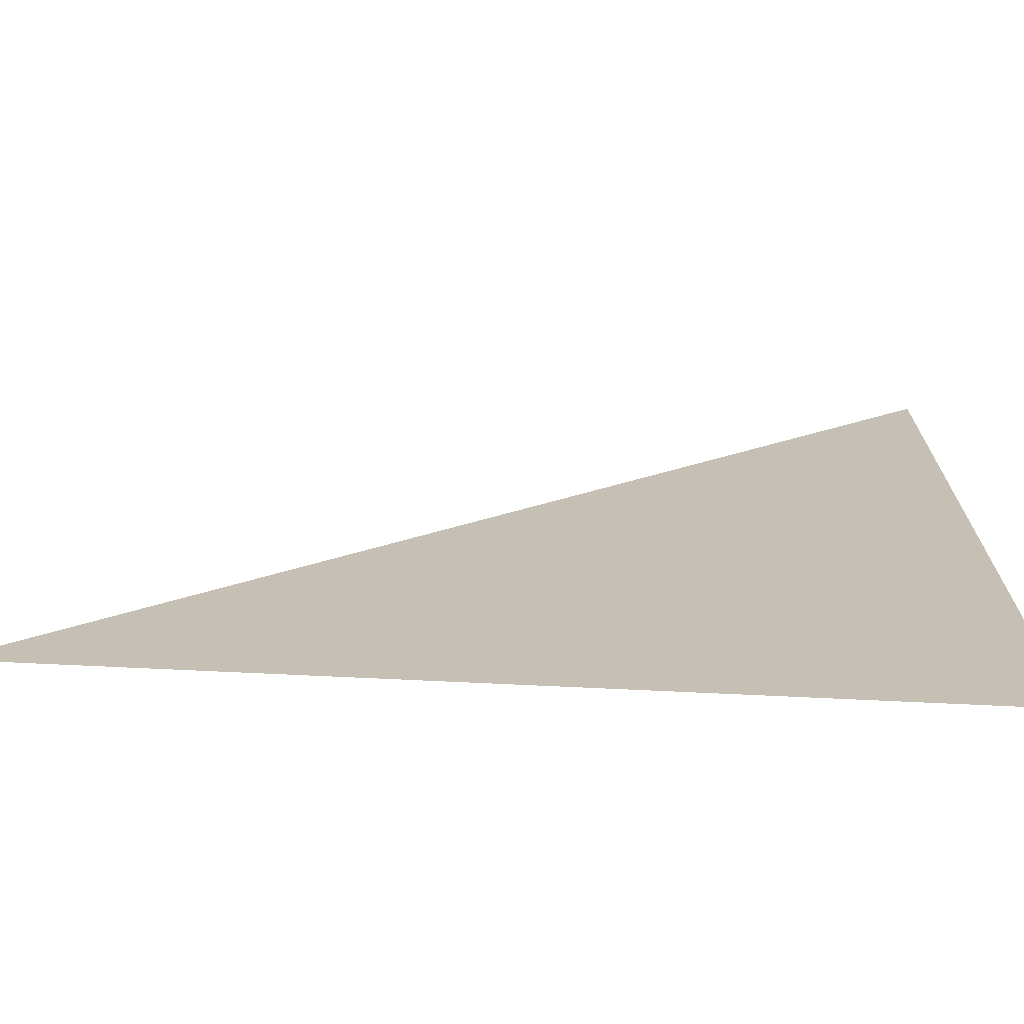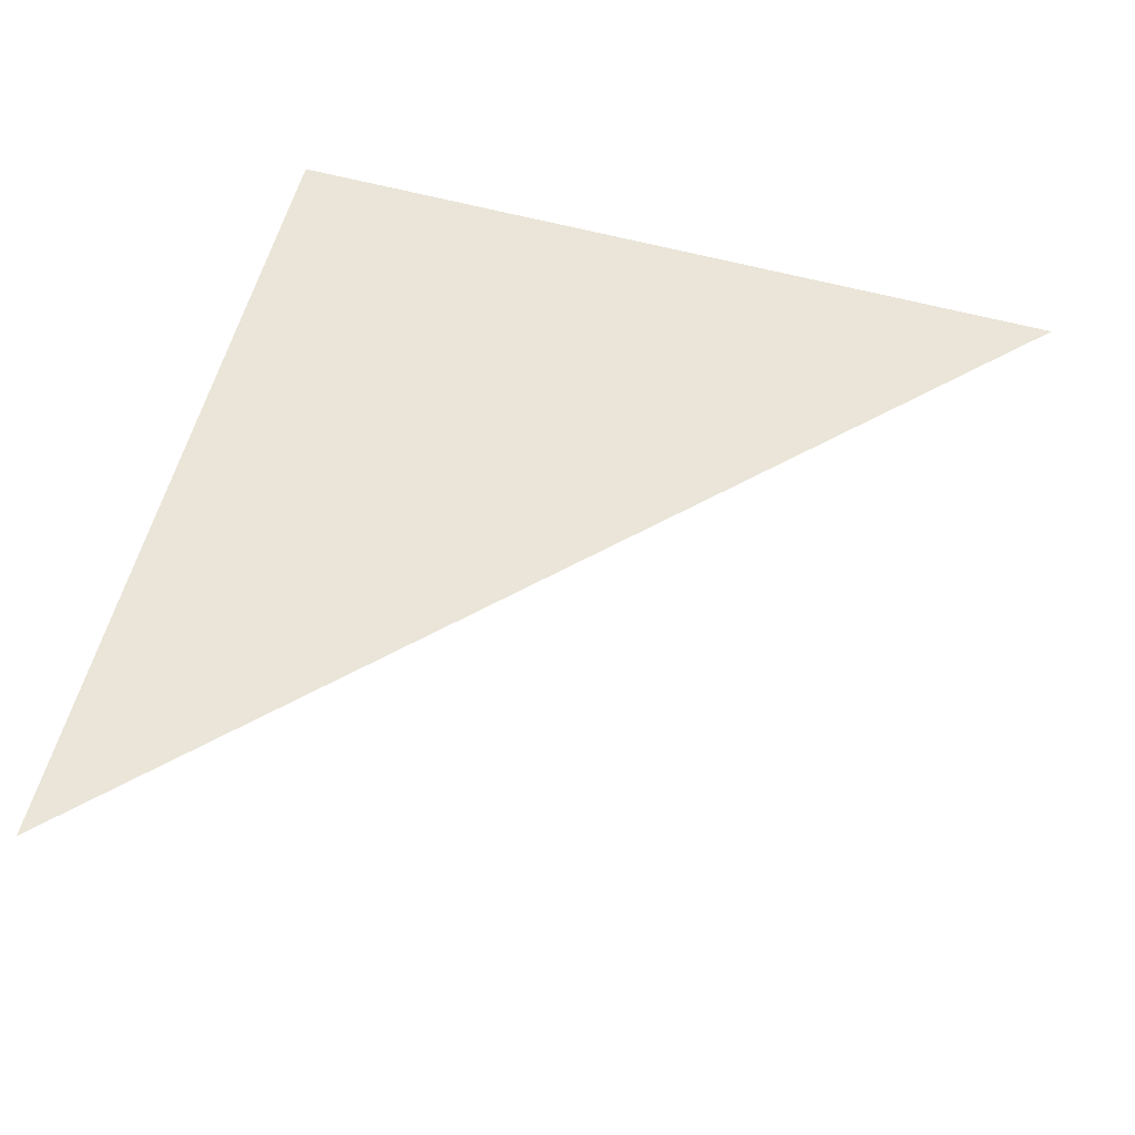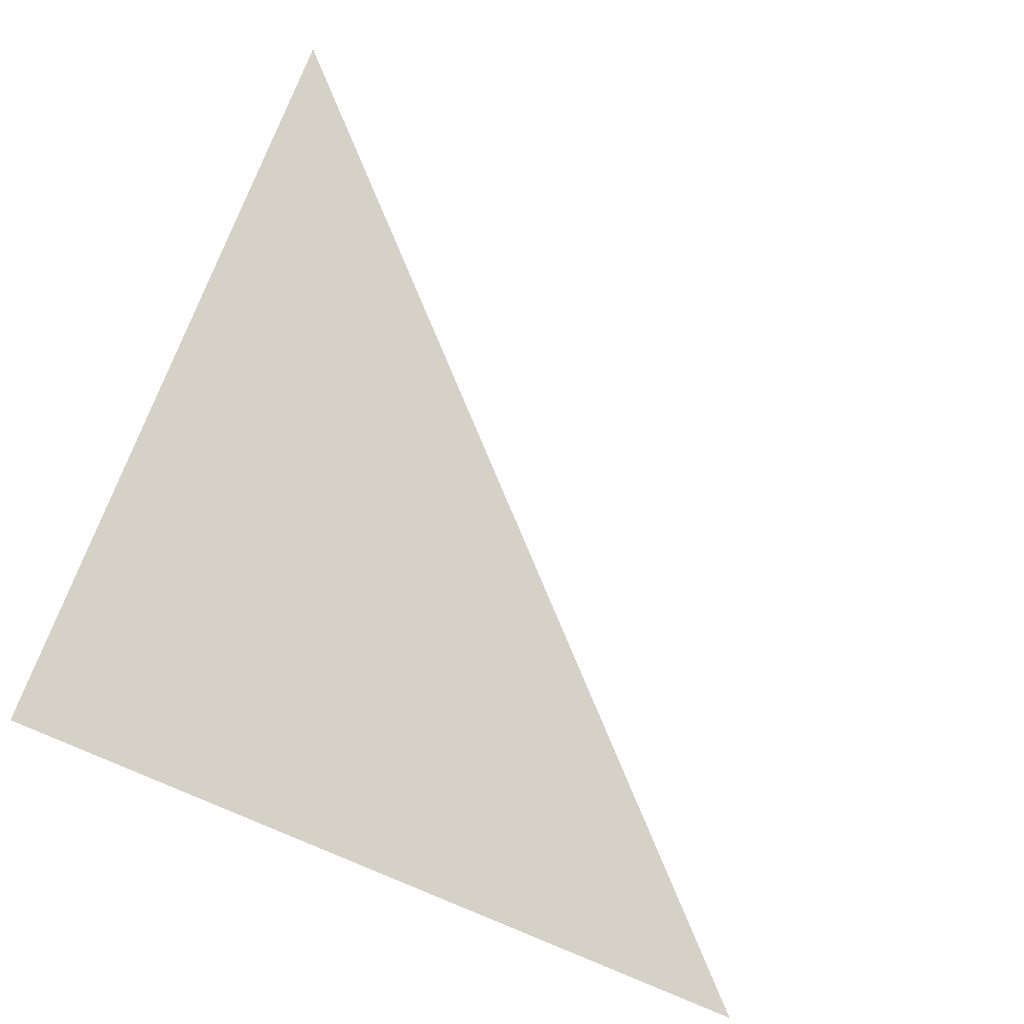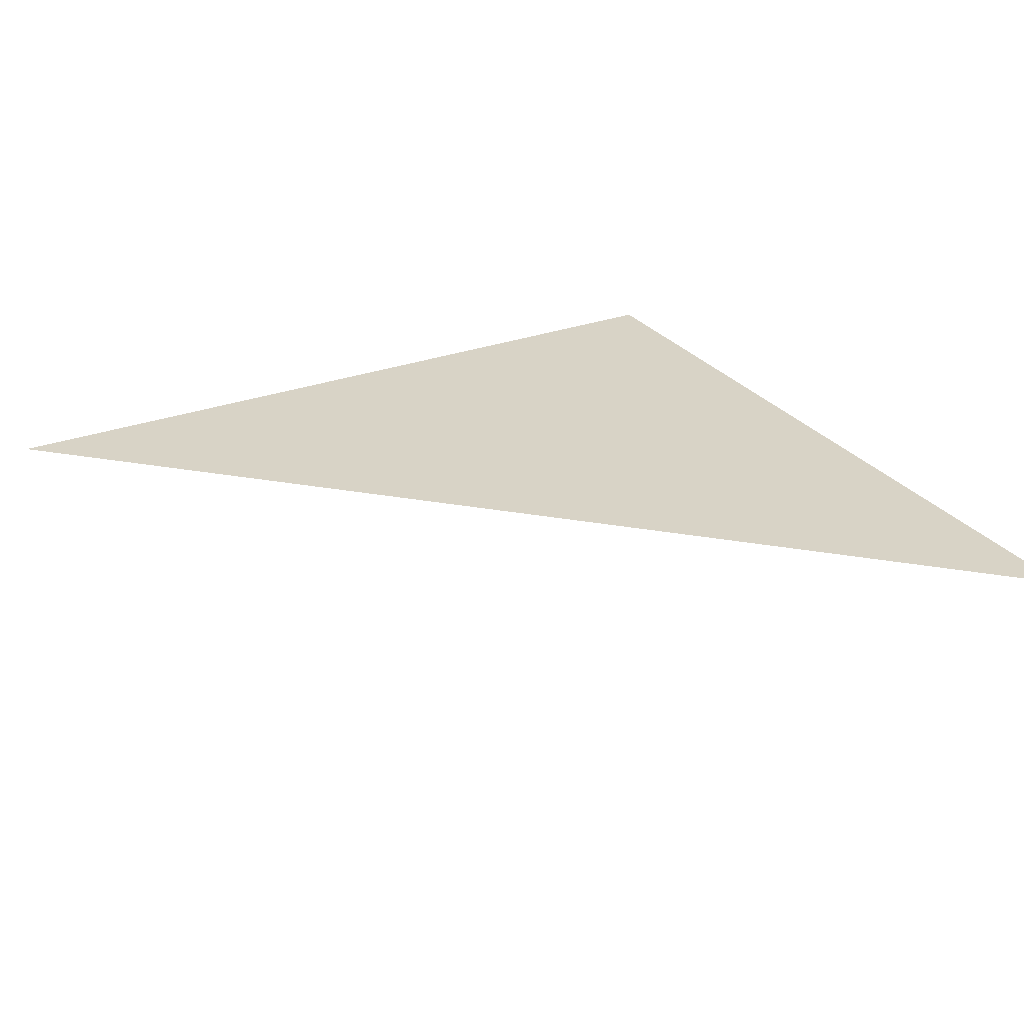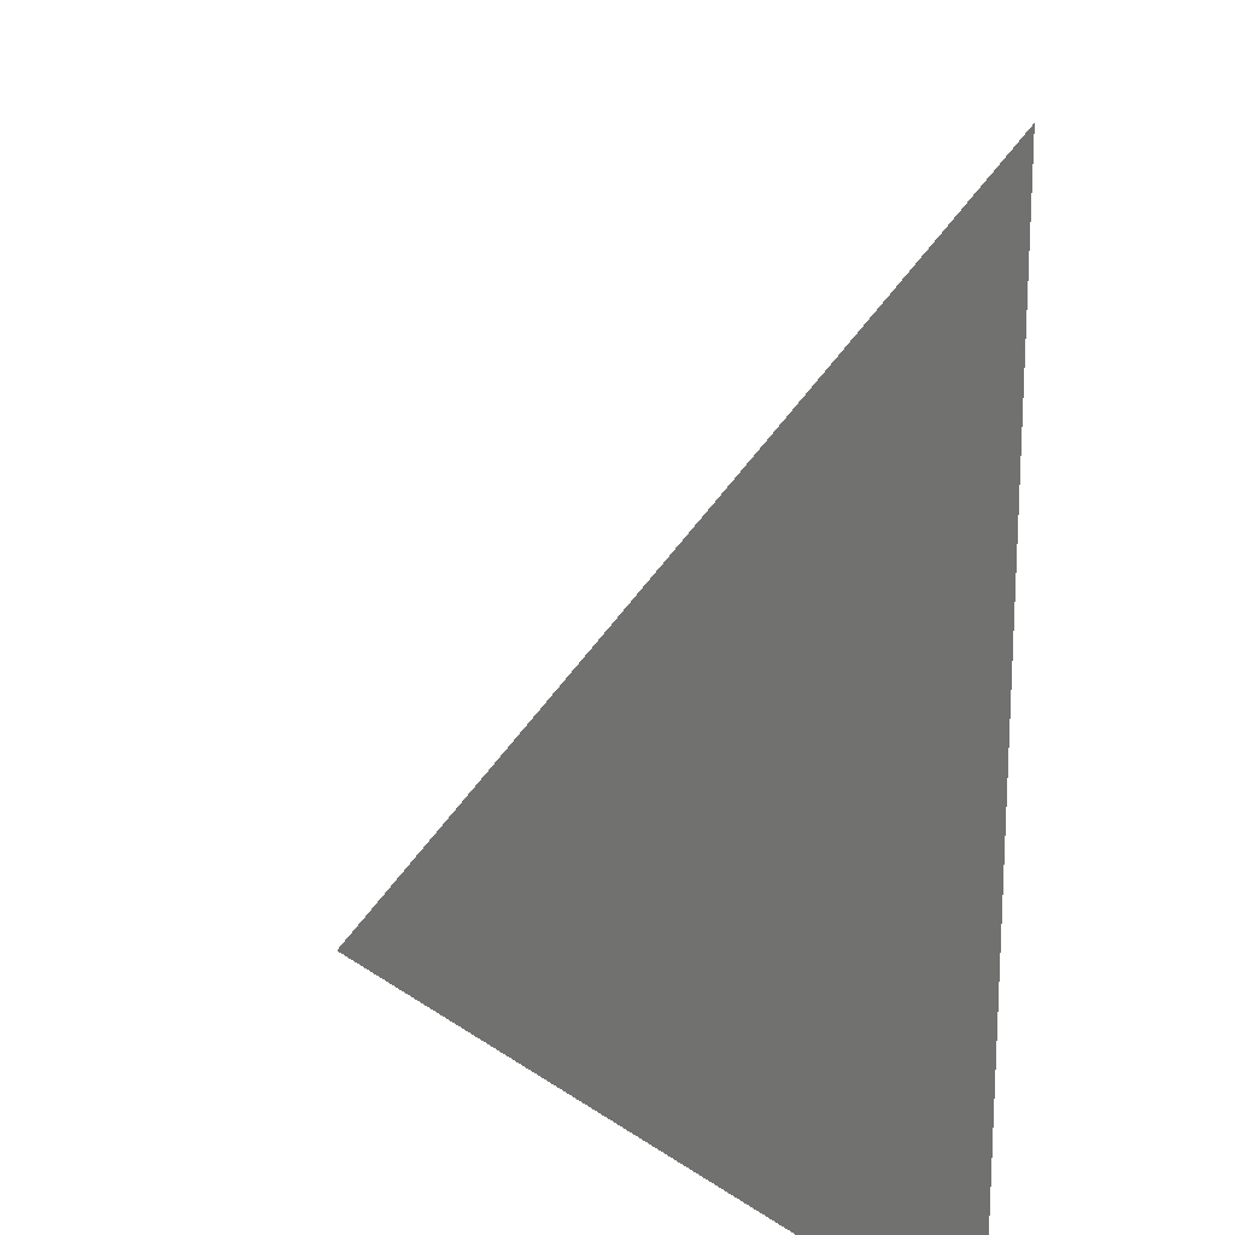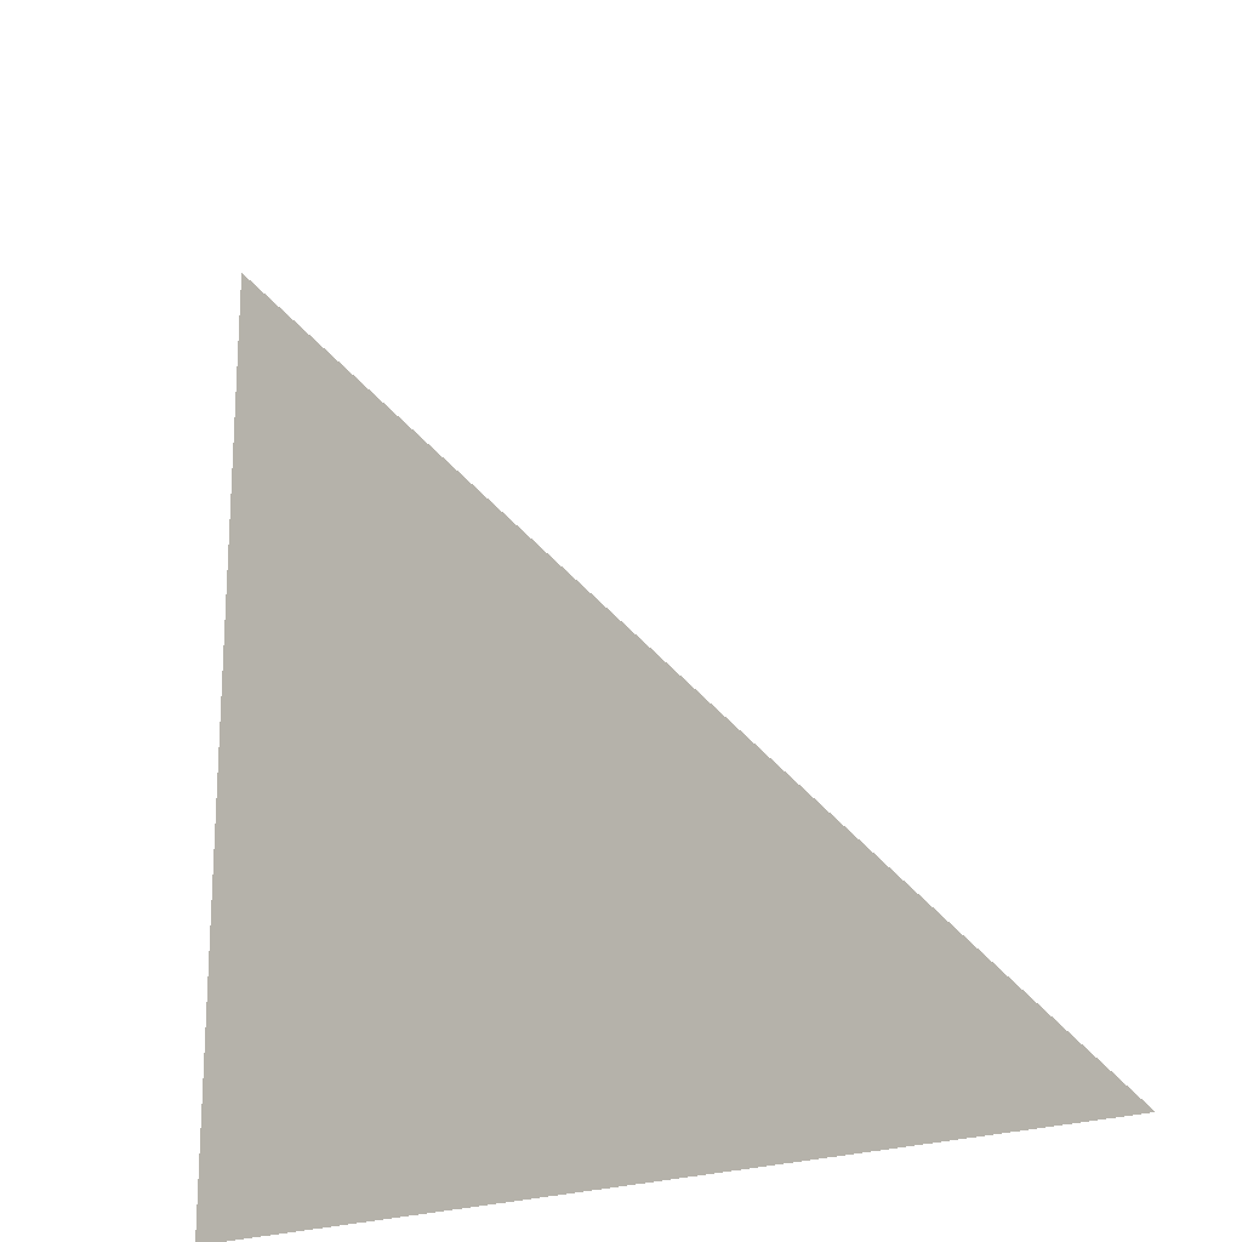
<metadata>
{"format":"obj","ext":"obj","renderer":"f3d","projection":"perspective","resolution":1024,"background":"white","views":[{"elev":-72.2,"azim":177.3,"up":"+Z"},{"elev":59.5,"azim":15.5,"up":"+Y"},{"elev":79.2,"azim":-67.9,"up":"+Y"},{"elev":27.9,"azim":60.5,"up":"+Y"},{"elev":17.7,"azim":-126.7,"up":"+Z"},{"elev":-20.4,"azim":38.2,"up":"+Z"}]}
</metadata>
<code>
v 0 0 0
v 0.05 0 0
v 0 0 0.05
g mesh51754
f 1 2 3

</code>
